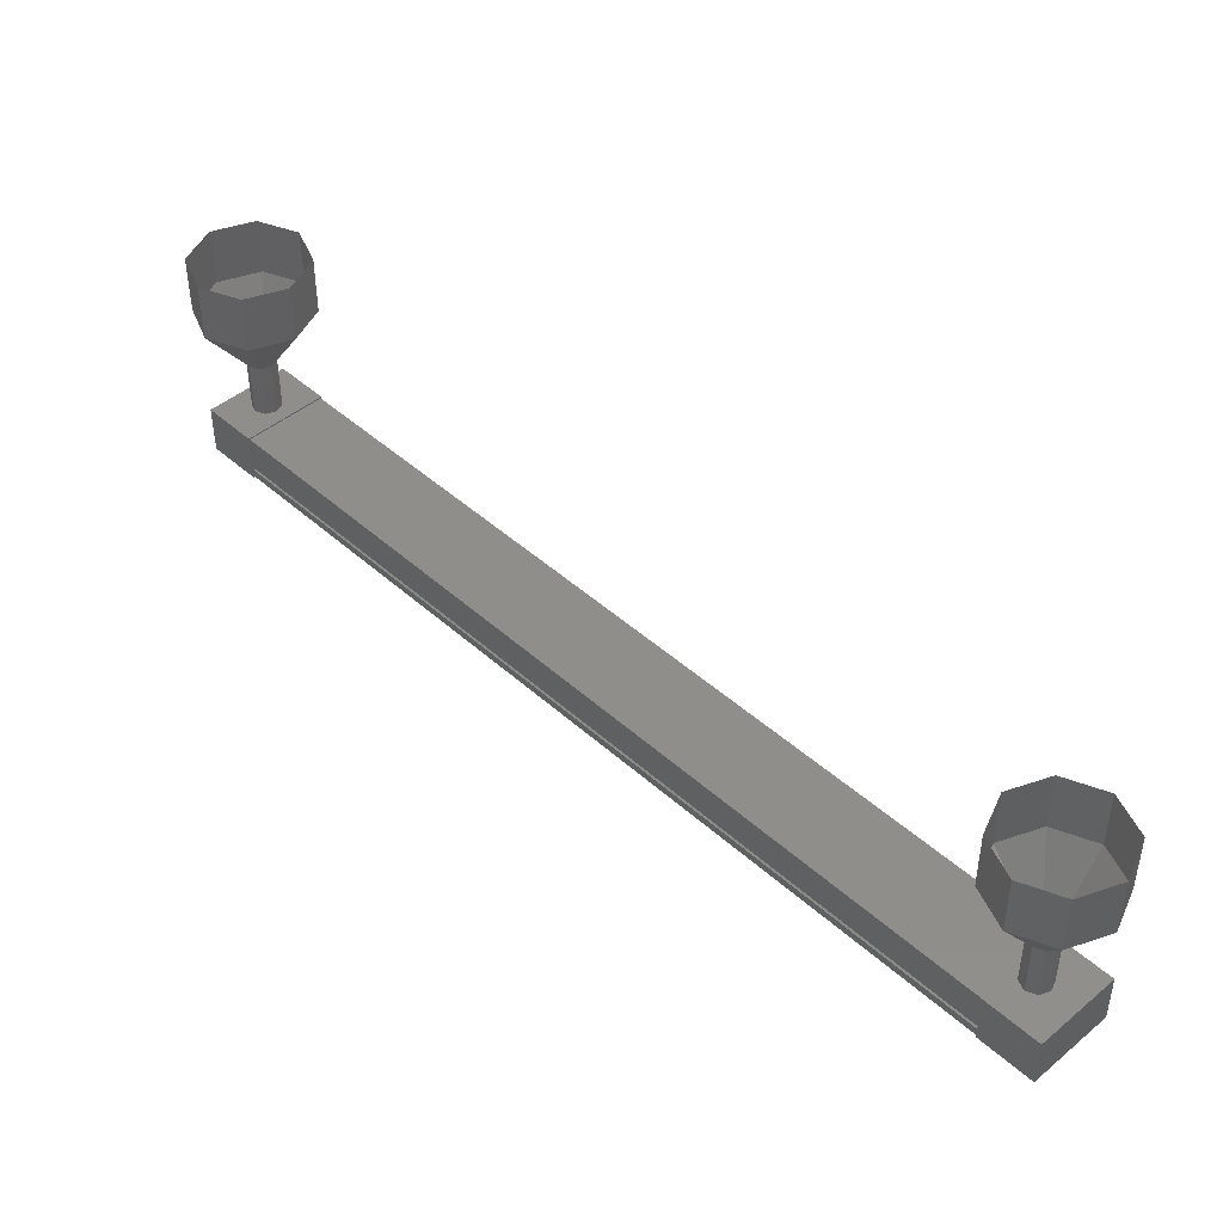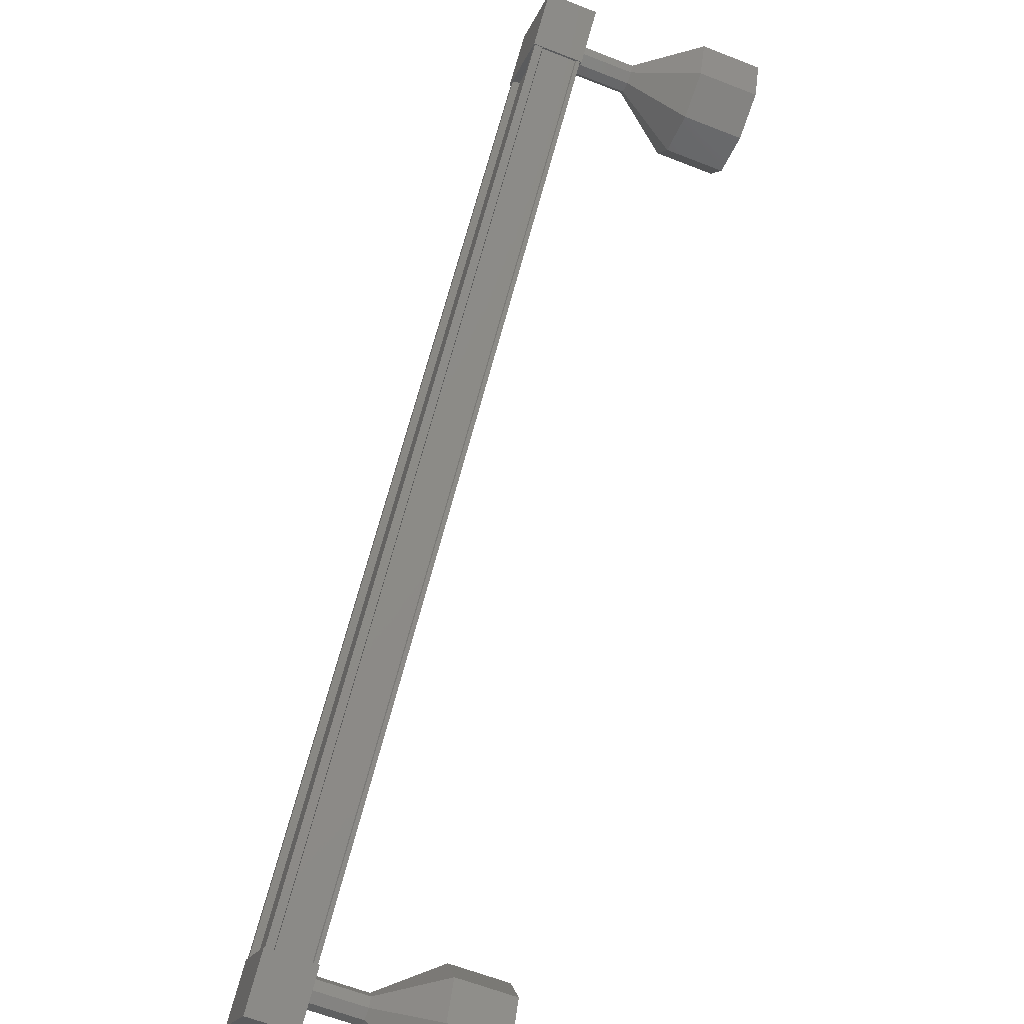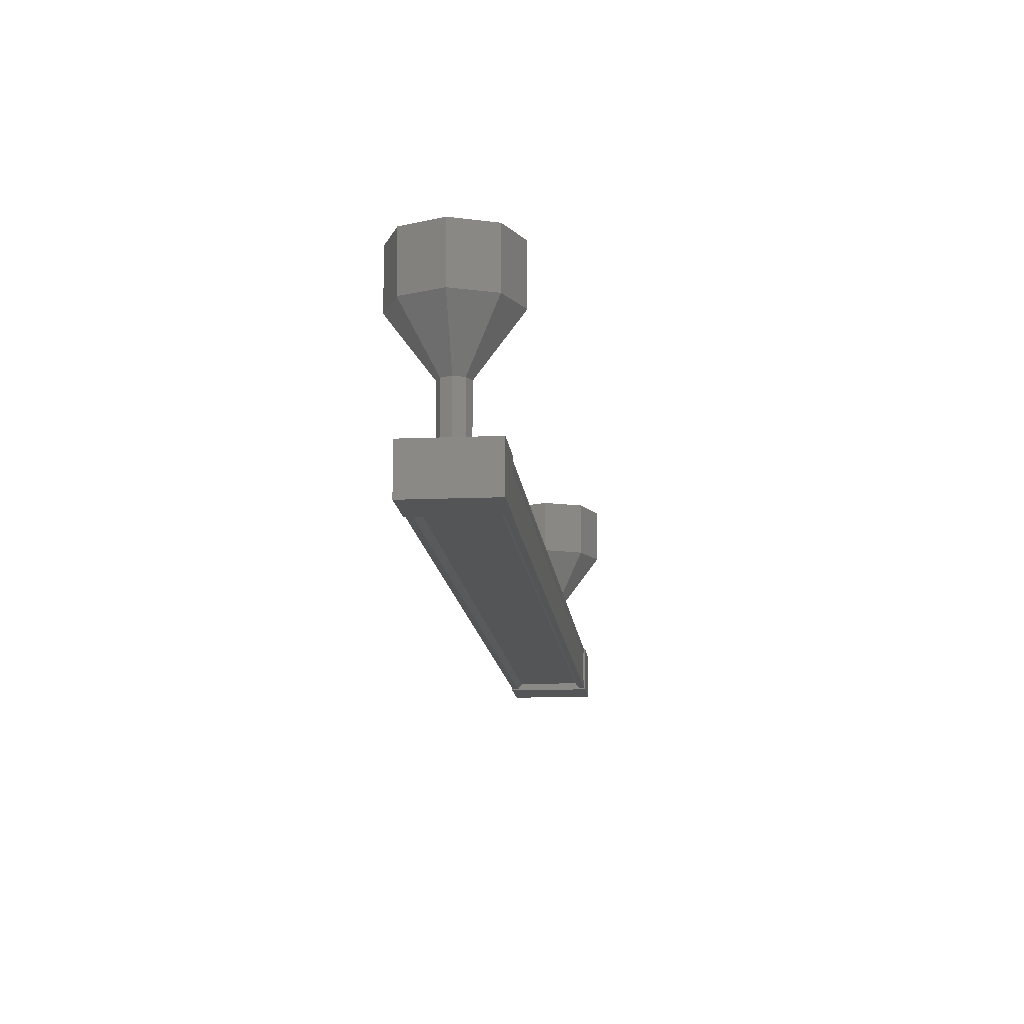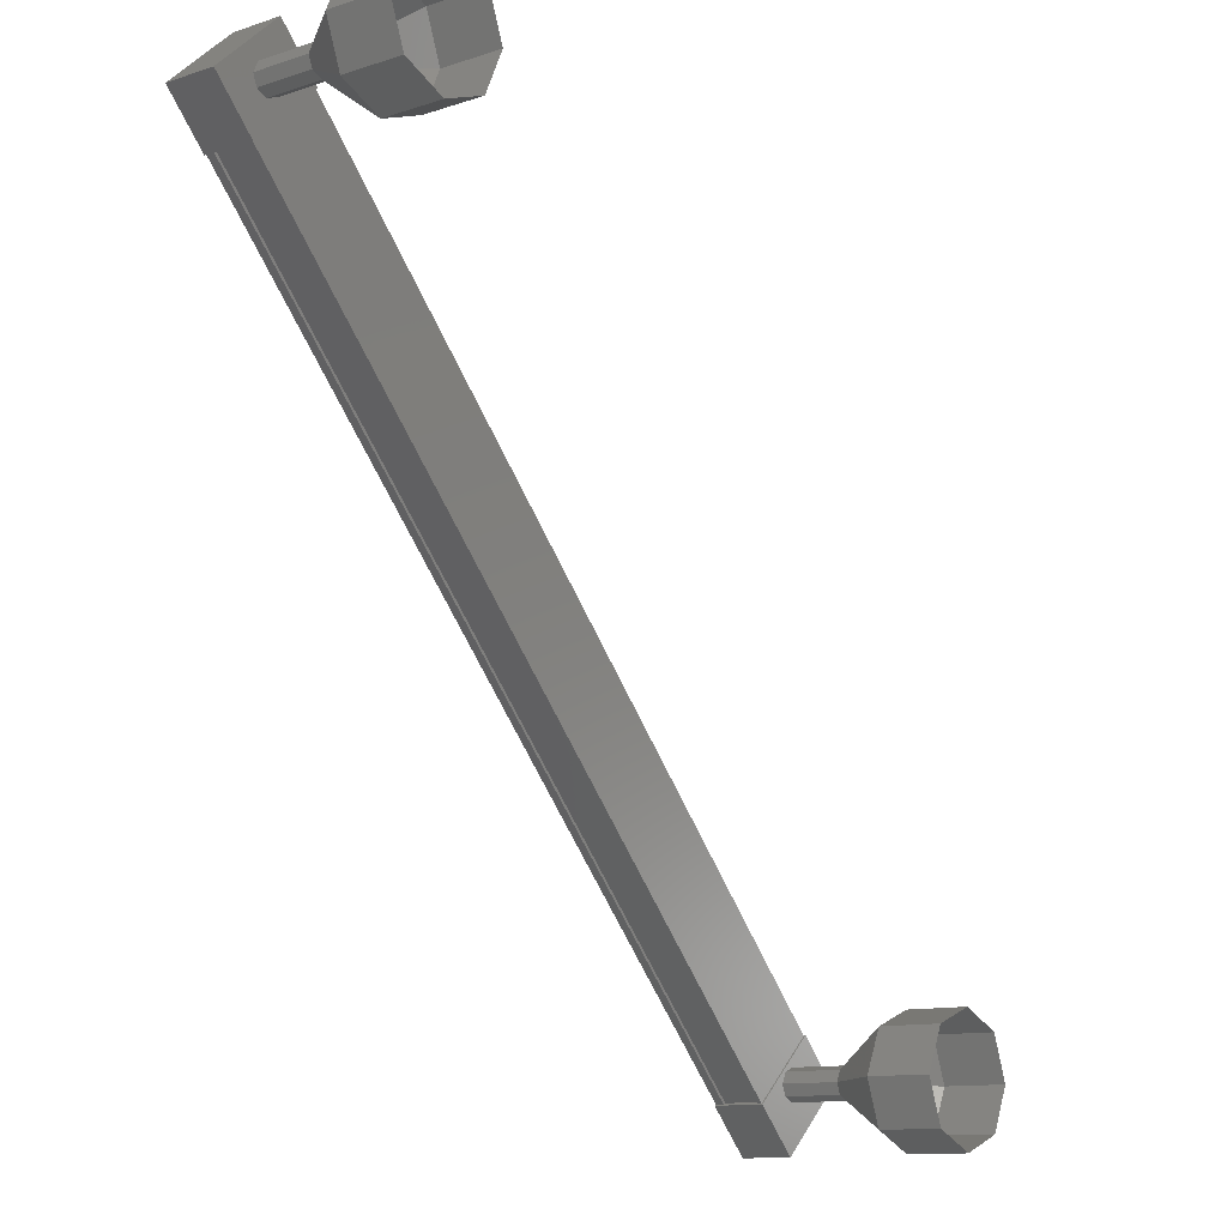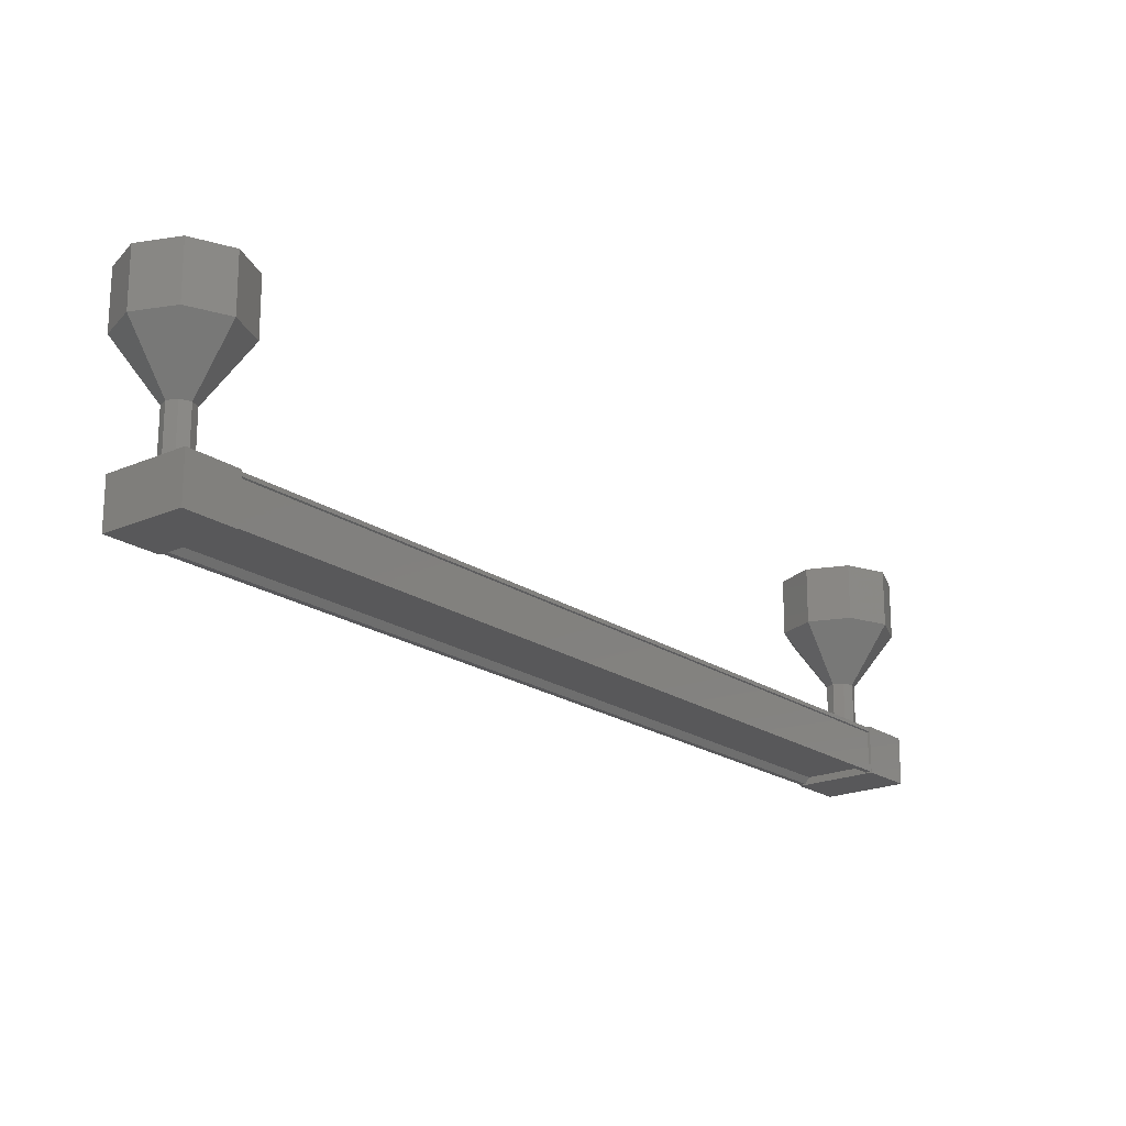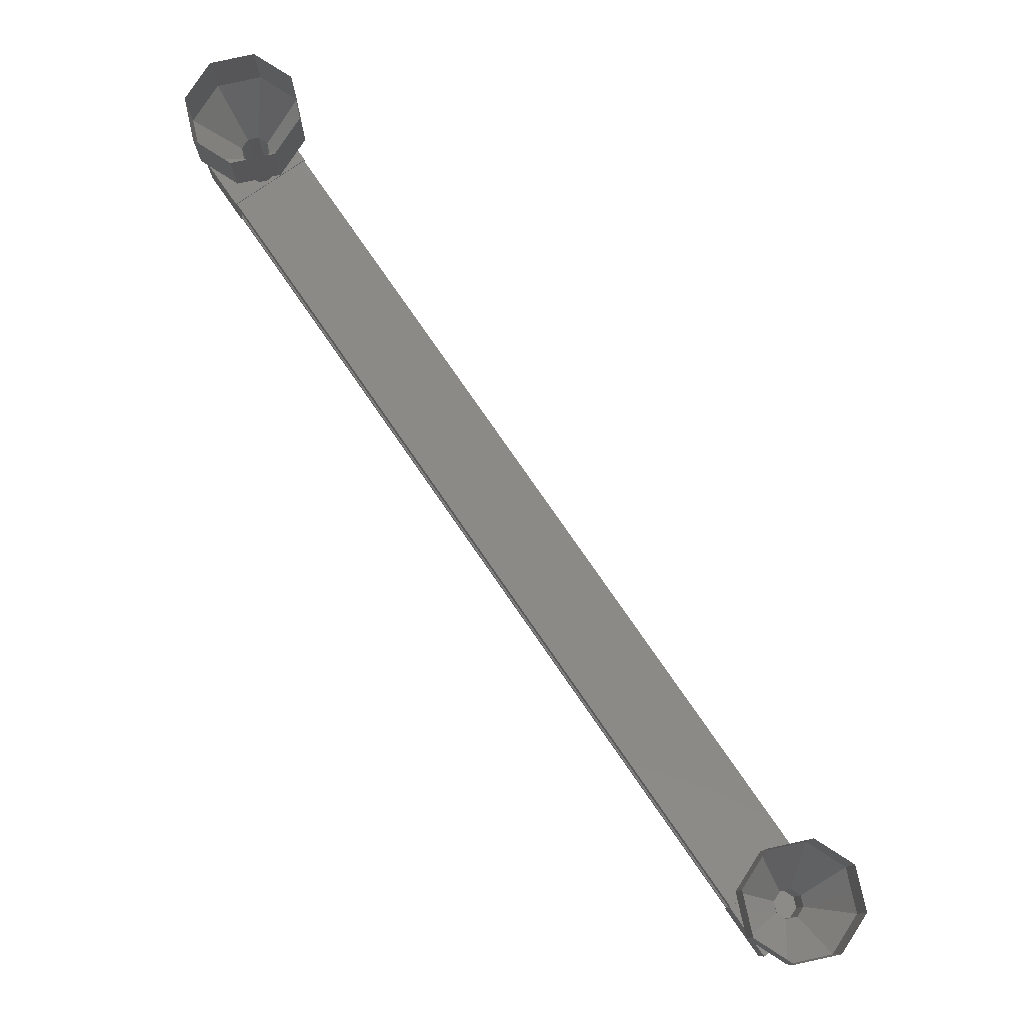
<metadata>
{"format":"stl","ext":"stl","renderer":"f3d","projection":"perspective","resolution":1024,"background":"white","views":[{"elev":45.1,"azim":179.0,"up":"+Y"},{"elev":-62.6,"azim":68.3,"up":"+Z"},{"elev":-13.6,"azim":48.5,"up":"+Y"},{"elev":-11.7,"azim":128.2,"up":"+Z"},{"elev":-20.1,"azim":81.6,"up":"+Y"},{"elev":78.5,"azim":8.2,"up":"+Y"}]}
</metadata>
<code>
# stl→obj: 104 verts, 152 faces
v -25.82 -1503 81.34
v -25.76 -1503 81.29
v -14.4 -1503 93.49
v -14.32 -1503 93.42
v -15.26 -1503 94.3
v -15.32 -1503 94.36
v -26.68 -1503 82.15
v -15.4 -1503 94.43
v -26.76 -1503 82.22
v -15.4 -1502 94.43
v -26.76 -1502 82.22
v -15.37 -1502 94.41
v -26.73 -1502 82.2
v -26.74 -1503 82.2
v -14.45 -1503 93.55
v -26.62 -1503 82.09
v -15.37 -1503 94.41
v -14.06 -1503 93.68
v -15.16 -1502 94.71
v -15.16 -1503 94.71
v -15.84 -1503 93.98
v -14.74 -1503 92.95
v -15.84 -1502 93.98
v -14.74 -1502 92.95
v -14.06 -1502 93.68
v -26.34 -1503 82.69
v -25.24 -1503 81.67
v -26.34 -1502 82.69
v -25.24 -1502 81.67
v -25.92 -1502 80.94
v -25.92 -1503 80.94
v -27.02 -1503 81.96
v -27.02 -1502 81.96
v -25.68 -1503 81.22
v -25.7 -1503 81.24
v -14.34 -1503 93.45
v -25.7 -1502 81.24
v -14.34 -1502 93.45
v -25.68 -1502 81.22
v -14.32 -1502 93.42
v -26.16 -1501 81.78
v -26.67 -1500 81.23
v -25.98 -1501 81.71
v -25.95 -1500 80.97
v -25.8 -1501 81.79
v -25.25 -1500 81.28
v -25.74 -1501 81.97
v -24.99 -1500 82
v -25.82 -1501 82.15
v -25.31 -1500 82.7
v -26 -1501 82.21
v -26.02 -1500 82.96
v -26.17 -1501 82.14
v -26.72 -1500 82.65
v -26.24 -1501 81.96
v -26.99 -1500 81.93
v -15.14 -1502 93.63
v -15.14 -1501 93.63
v -14.96 -1502 93.56
v -14.96 -1501 93.56
v -14.78 -1502 93.64
v -14.78 -1501 93.64
v -14.72 -1502 93.82
v -14.72 -1501 93.82
v -14.8 -1502 93.99
v -14.79 -1501 93.99
v -14.98 -1502 94.06
v -14.97 -1501 94.06
v -15.15 -1502 93.98
v -15.15 -1501 93.98
v -15.22 -1502 93.8
v -15.22 -1501 93.8
v -15.65 -1500 93.08
v -15.64 -1499 93.08
v -14.93 -1500 92.81
v -14.93 -1499 92.81
v -14.23 -1500 93.13
v -14.23 -1499 93.13
v -13.96 -1500 93.85
v -13.96 -1499 93.85
v -14.28 -1500 94.54
v -14.28 -1499 94.54
v -15 -1500 94.81
v -15 -1499 94.81
v -15.7 -1500 94.49
v -15.7 -1499 94.49
v -15.96 -1500 93.77
v -15.96 -1499 93.77
v -26.16 -1502 81.78
v -25.98 -1502 81.71
v -25.81 -1502 81.79
v -25.74 -1502 81.97
v -25.82 -1502 82.15
v -26 -1502 82.21
v -26.17 -1502 82.14
v -26.24 -1502 81.96
v -26.98 -1499 81.93
v -26.67 -1499 81.23
v -25.95 -1499 80.97
v -25.25 -1499 81.28
v -24.99 -1499 82
v -25.3 -1499 82.7
v -26.02 -1499 82.96
v -26.72 -1499 82.65
f 1 2 3
f 3 2 4
f 5 6 7
f 7 6 8
f 8 9 7
f 10 11 12
f 12 11 13
f 13 14 12
f 3 15 1
f 1 15 5
f 5 16 1
f 7 16 5
f 9 8 9
f 9 8 8
f 8 14 9
f 17 14 8
f 12 14 17
f 18 19 20
f 20 19 21
f 21 22 20
f 23 22 21
f 24 22 23
f 23 19 24
f 24 19 25
f 25 19 18
f 18 22 25
f 20 22 18
f 26 27 28
f 28 27 29
f 29 30 28
f 27 30 29
f 31 30 27
f 27 32 31
f 31 32 30
f 30 32 33
f 33 28 30
f 32 28 33
f 26 28 32
f 32 27 26
f 2 34 4
f 4 34 34
f 34 4 4
f 35 4 34
f 36 4 35
f 35 37 36
f 36 37 38
f 38 37 39
f 39 40 38
f 39 40 39
f 40 40 39
f 39 11 40
f 40 11 10
f 10 11 10
f 23 21 19
f 22 24 25
f 11 11 10
f 41 42 43
f 43 42 44
f 44 45 43
f 46 45 44
f 47 45 46
f 46 48 47
f 47 48 49
f 49 48 50
f 50 51 49
f 52 51 50
f 53 51 52
f 52 54 53
f 53 54 55
f 55 54 56
f 56 41 55
f 42 41 56
f 57 58 59
f 59 58 60
f 60 61 59
f 62 61 60
f 63 61 62
f 62 64 63
f 63 64 65
f 65 64 66
f 66 67 65
f 68 67 66
f 69 67 68
f 68 70 69
f 69 70 71
f 71 70 72
f 72 57 71
f 58 57 72
f 73 74 75
f 75 74 76
f 76 77 75
f 78 77 76
f 79 77 78
f 78 80 79
f 79 80 81
f 81 80 82
f 82 83 81
f 84 83 82
f 85 83 84
f 84 86 85
f 85 86 87
f 87 86 88
f 88 73 87
f 74 73 88
f 58 73 60
f 60 73 75
f 75 62 60
f 77 62 75
f 64 62 77
f 77 79 64
f 64 79 66
f 66 79 81
f 81 68 66
f 83 68 81
f 70 68 83
f 83 85 70
f 70 85 72
f 72 85 87
f 87 58 72
f 73 58 87
f 89 41 90
f 90 41 43
f 43 91 90
f 45 91 43
f 92 91 45
f 45 47 92
f 92 47 93
f 93 47 49
f 49 94 93
f 51 94 49
f 95 94 51
f 51 53 95
f 95 53 96
f 96 53 55
f 55 89 96
f 41 89 55
f 56 97 42
f 42 97 98
f 98 44 42
f 99 44 98
f 46 44 99
f 99 100 46
f 46 100 48
f 48 100 101
f 101 50 48
f 102 50 101
f 52 50 102
f 102 103 52
f 52 103 54
f 54 103 104
f 104 56 54
f 97 56 104

</code>
